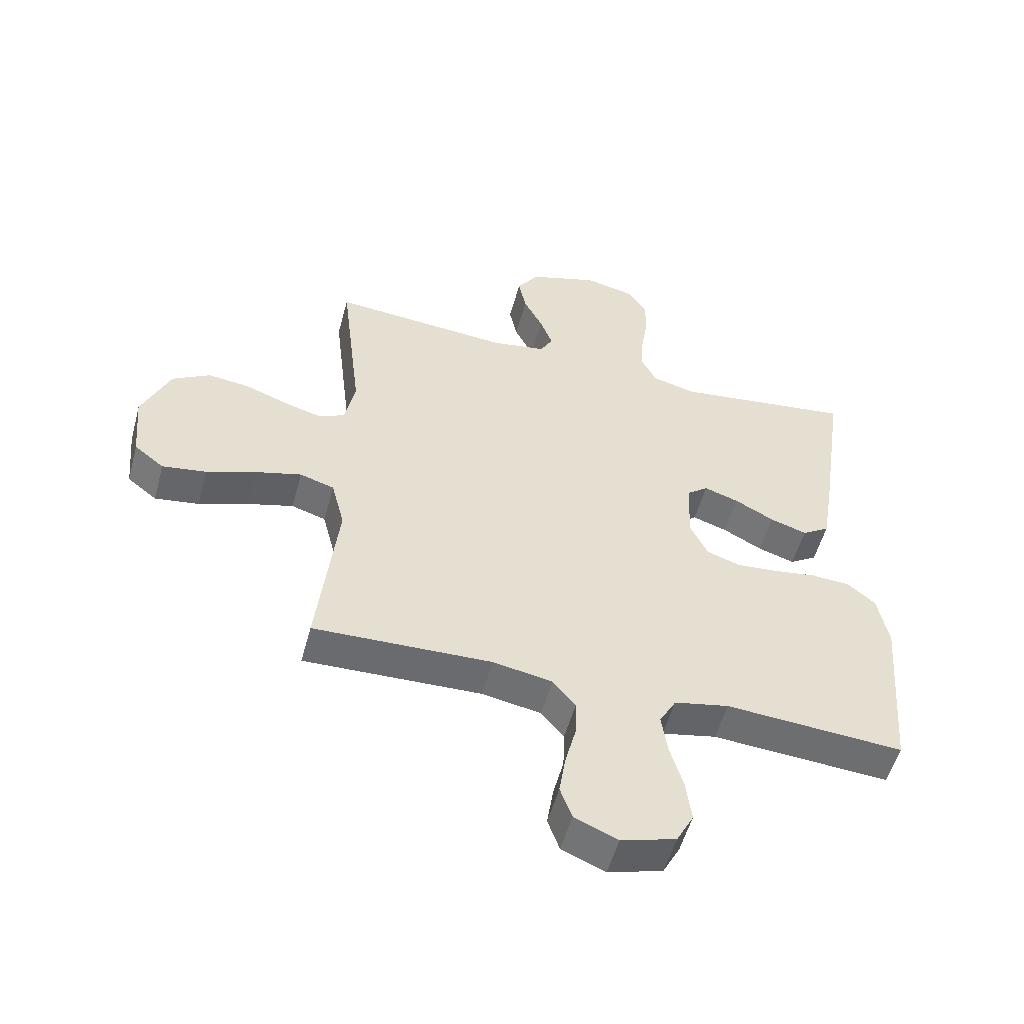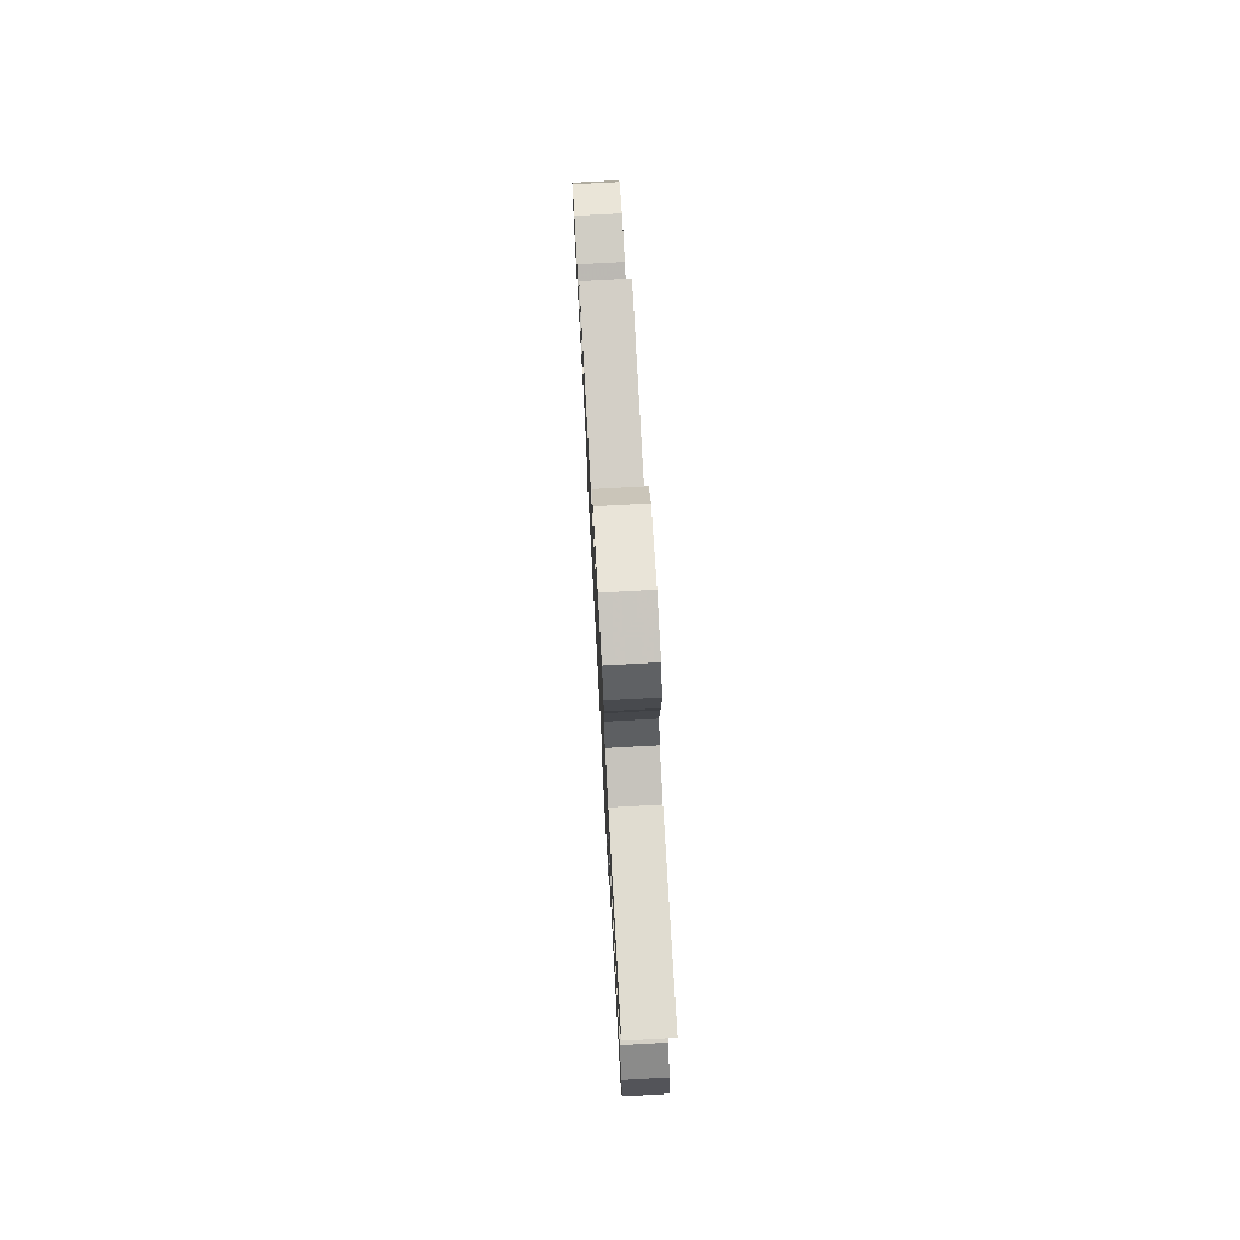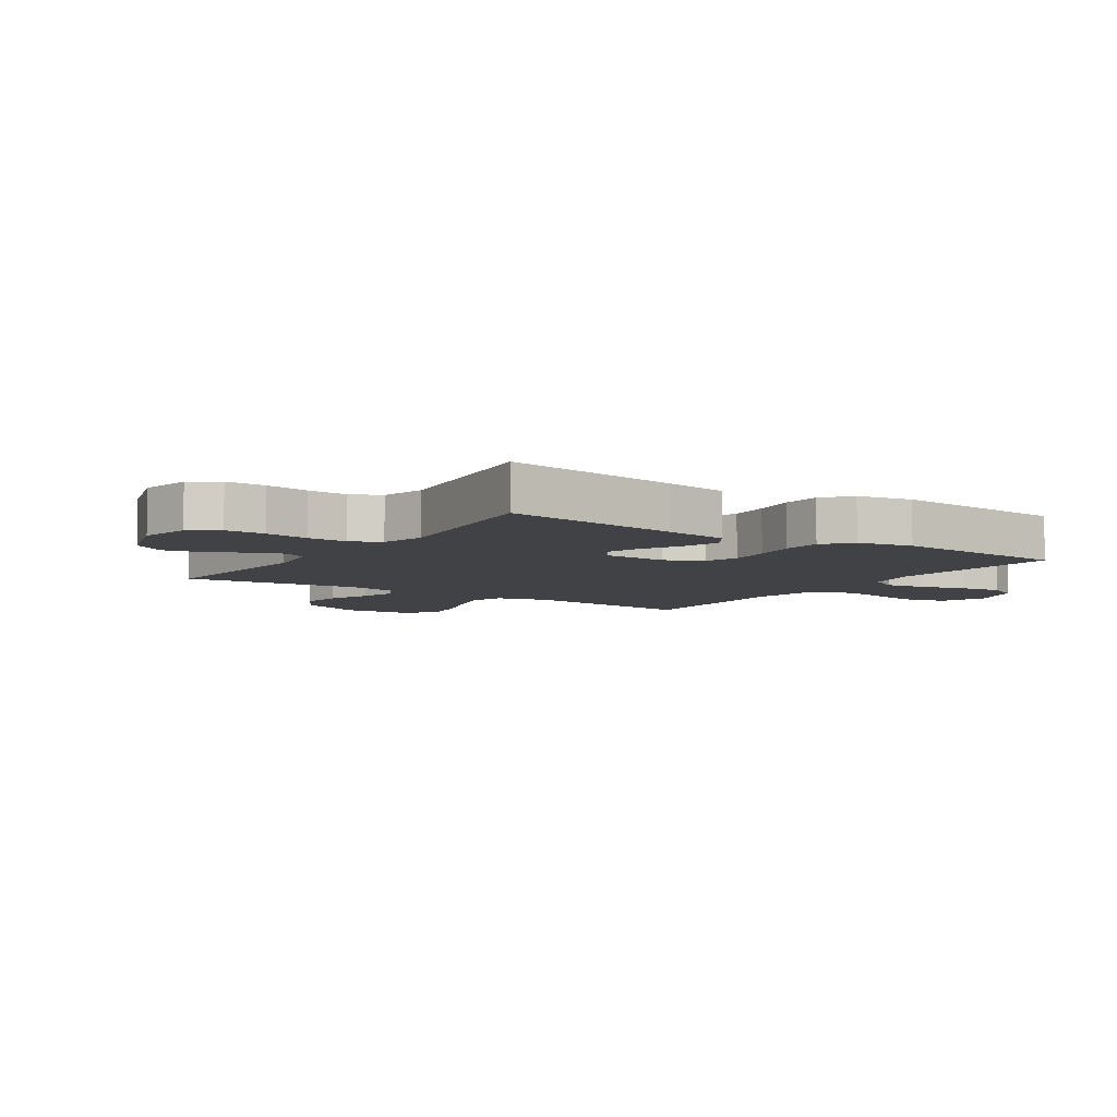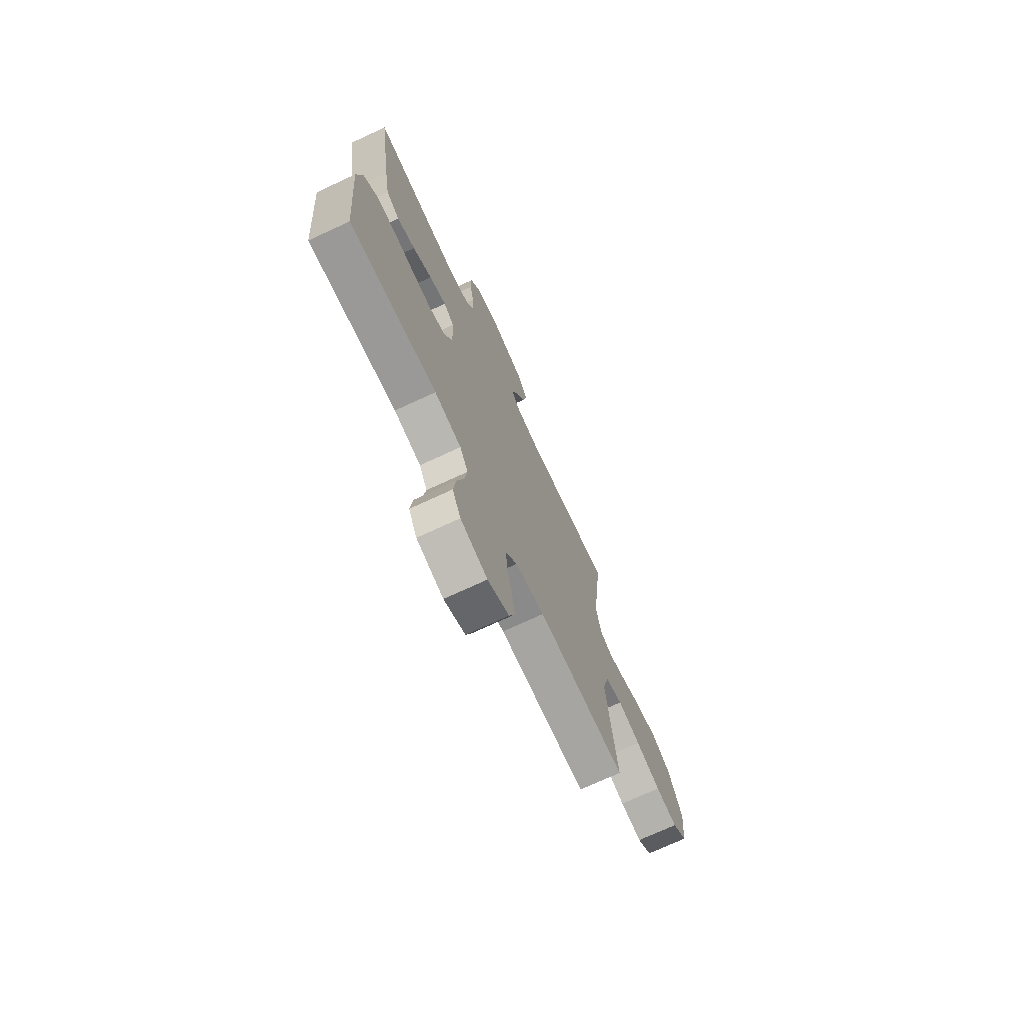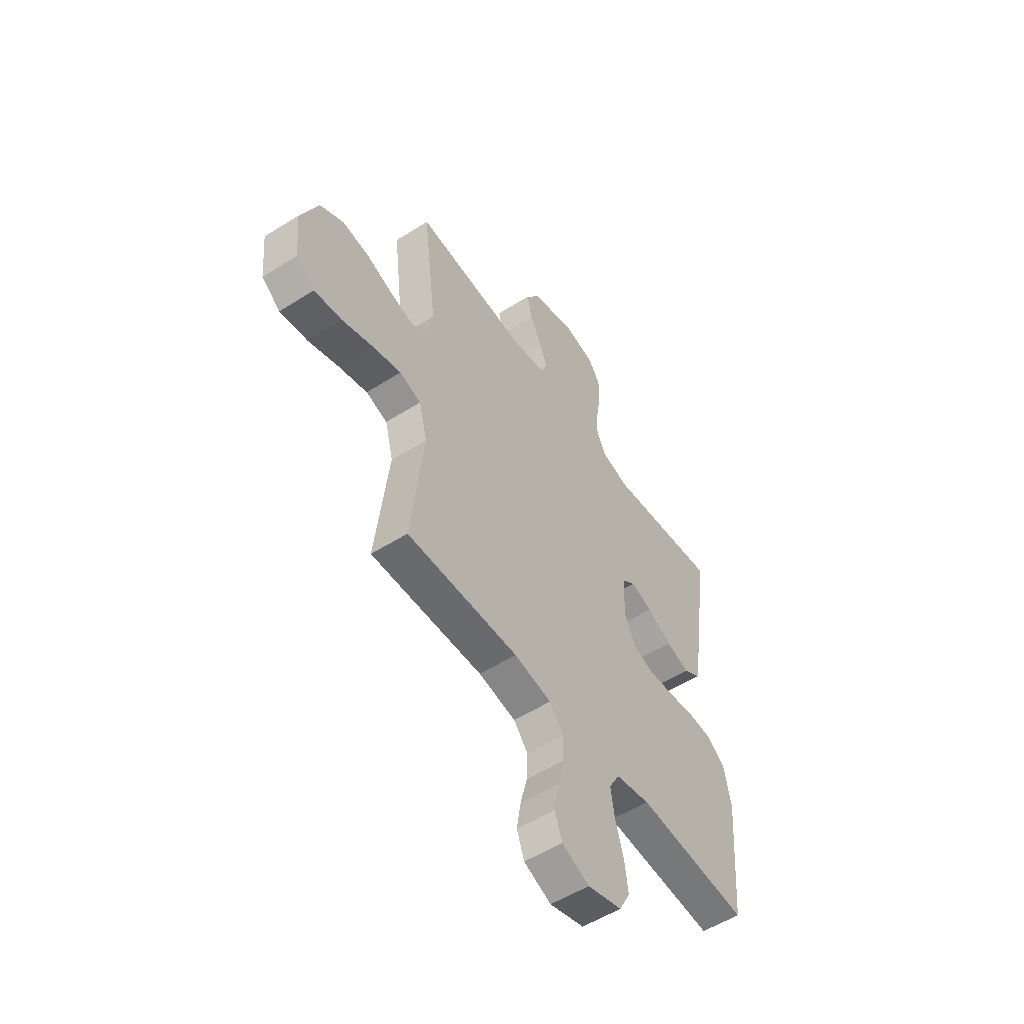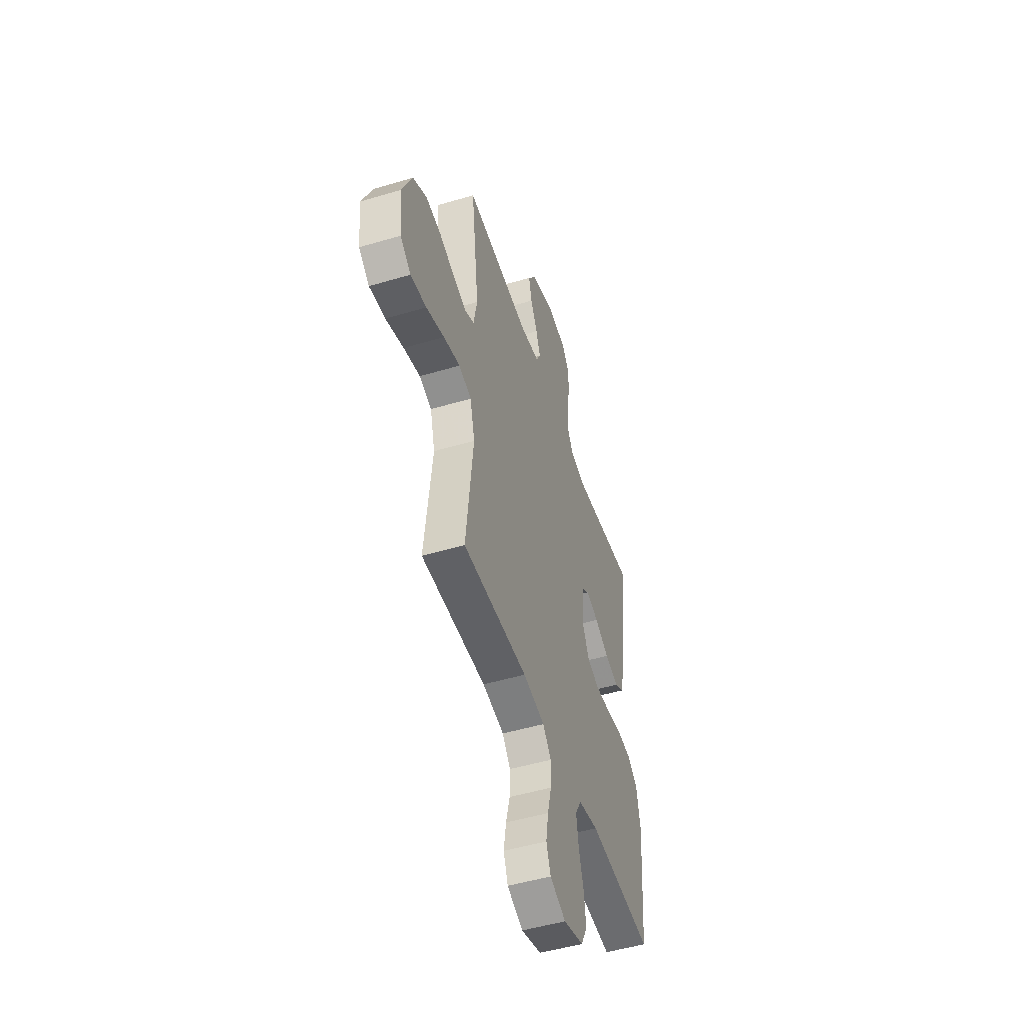
<metadata>
{"format":"obj","ext":"obj","renderer":"f3d","projection":"perspective","resolution":1024,"background":"white","views":[{"elev":-53.7,"azim":-15.1,"up":"+Z"},{"elev":76.8,"azim":86.8,"up":"+Z"},{"elev":-6.6,"azim":56.1,"up":"+Y"},{"elev":-72.5,"azim":114.9,"up":"+Z"},{"elev":-54.3,"azim":-56.1,"up":"+Z"},{"elev":-50.0,"azim":-71.9,"up":"+Z"}]}
</metadata>
<code>
v 0.5 0.07 0.5
v 0.456 0.07 0.2
v 0.438 0.07 0.092
v 0.392 0.07 0.063
v 0.33 0.07 0.083
v 0.264 0.07 0.118
v 0.206 0.07 0.137
v 0.17 0.07 0.109
v 0.166 0.07 0
v 0.196 0.07 -0.062
v 0.252 0.07 -0.081
v 0.322 0.07 -0.075
v 0.395 0.07 -0.064
v 0.46 0.07 -0.068
v 0.507 0.07 -0.107
v 0.525 0.07 -0.2
v 0.5 0.07 -0.5
v 0.2 0.07 -0.479
v 0.108 0.07 -0.498
v 0.08 0.07 -0.548
v 0.09 0.07 -0.616
v 0.112 0.07 -0.692
v 0.121 0.07 -0.763
v 0.092 0.07 -0.818
v 0 0.07 -0.845
v -0.073 0.07 -0.814
v -0.093 0.07 -0.759
v -0.082 0.07 -0.69
v -0.064 0.07 -0.619
v -0.062 0.07 -0.555
v -0.1 0.07 -0.509
v -0.2 0.07 -0.491
v -0.5 0.07 -0.5
v -0.466 0.07 -0.2
v -0.488 0.07 -0.113
v -0.546 0.07 -0.095
v -0.623 0.07 -0.116
v -0.707 0.07 -0.146
v -0.781 0.07 -0.157
v -0.831 0.07 -0.118
v -0.842 0.07 0
v -0.795 0.07 0.109
v -0.731 0.07 0.146
v -0.659 0.07 0.137
v -0.587 0.07 0.11
v -0.525 0.07 0.093
v -0.482 0.07 0.114
v -0.465 0.07 0.2
v -0.5 0.07 0.5
v -0.2 0.07 0.476
v -0.108 0.07 0.491
v -0.087 0.07 0.53
v -0.108 0.07 0.586
v -0.14 0.07 0.649
v -0.153 0.07 0.712
v -0.116 0.07 0.766
v 0 0.07 0.803
v 0.084 0.07 0.785
v 0.116 0.07 0.737
v 0.116 0.07 0.67
v 0.104 0.07 0.597
v 0.101 0.07 0.529
v 0.126 0.07 0.48
v 0.2 0.07 0.461
v 0.5 0 0.5
v 0.456 0 0.2
v 0.438 0 0.092
v 0.392 0 0.063
v 0.33 0 0.083
v 0.264 0 0.118
v 0.206 0 0.137
v 0.17 0 0.109
v 0.166 0 0
v 0.196 0 -0.062
v 0.252 0 -0.081
v 0.322 0 -0.075
v 0.395 0 -0.064
v 0.46 0 -0.068
v 0.507 0 -0.107
v 0.525 0 -0.2
v 0.5 0 -0.5
v 0.2 0 -0.479
v 0.108 0 -0.498
v 0.08 0 -0.548
v 0.09 0 -0.616
v 0.112 0 -0.692
v 0.121 0 -0.763
v 0.092 0 -0.818
v 0 0 -0.845
v -0.073 0 -0.814
v -0.093 0 -0.759
v -0.082 0 -0.69
v -0.064 0 -0.619
v -0.062 0 -0.555
v -0.1 0 -0.509
v -0.2 0 -0.491
v -0.5 0 -0.5
v -0.466 0 -0.2
v -0.488 0 -0.113
v -0.546 0 -0.095
v -0.623 0 -0.116
v -0.707 0 -0.146
v -0.781 0 -0.157
v -0.831 0 -0.118
v -0.842 0 0
v -0.795 0 0.109
v -0.731 0 0.146
v -0.659 0 0.137
v -0.587 0 0.11
v -0.525 0 0.093
v -0.482 0 0.114
v -0.465 0 0.2
v -0.5 0 0.5
v -0.2 0 0.476
v -0.108 0 0.491
v -0.087 0 0.53
v -0.108 0 0.586
v -0.14 0 0.649
v -0.153 0 0.712
v -0.116 0 0.766
v 0 0 0.803
v 0.084 0 0.785
v 0.116 0 0.737
v 0.116 0 0.67
v 0.104 0 0.597
v 0.101 0 0.529
v 0.126 0 0.48
v 0.2 0 0.461
f 58 59 60 61
f 58 61 62
f 57 58 62
f 56 57 62
f 53 54 55 56
f 52 53 56 62
f 51 52 62 63
f 48 49 50
f 47 48 50 51
f 42 43 44 45
f 42 45 46
f 41 42 46
f 40 41 46
f 37 38 39 40
f 36 37 40 46
f 35 36 46 47
f 32 33 34
f 31 32 34 35
f 26 27 28 29
f 24 25 26 29
f 24 29 30
f 21 22 23 24
f 20 21 24 30
f 19 20 30 31
f 15 16 17 18
f 12 13 14 15
f 11 12 15 18
f 10 11 18 19
f 3 4 5 6
f 3 6 7
f 64 1 2 3
f 64 3 7
f 63 64 7 8
f 51 63 8 9
f 31 35 47 51
f 19 31 51
f 9 10 19 51
f 125 124 123 122
f 126 125 122
f 126 122 121
f 126 121 120
f 120 119 118 117
f 126 120 117 116
f 127 126 116 115
f 114 113 112
f 115 114 112 111
f 109 108 107 106
f 110 109 106
f 110 106 105
f 110 105 104
f 104 103 102 101
f 110 104 101 100
f 111 110 100 99
f 98 97 96
f 99 98 96 95
f 93 92 91 90
f 93 90 89 88
f 94 93 88
f 88 87 86 85
f 94 88 85 84
f 95 94 84 83
f 82 81 80 79
f 79 78 77 76
f 82 79 76 75
f 83 82 75 74
f 70 69 68 67
f 71 70 67
f 67 66 65 128
f 71 67 128
f 72 71 128 127
f 73 72 127 115
f 115 111 99 95
f 115 95 83
f 115 83 74 73
f 1 65 66 2
f 2 66 67 3
f 3 67 68 4
f 4 68 69 5
f 5 69 70 6
f 6 70 71 7
f 7 71 72 8
f 8 72 73 9
f 9 73 74 10
f 10 74 75 11
f 11 75 76 12
f 12 76 77 13
f 13 77 78 14
f 14 78 79 15
f 15 79 80 16
f 16 80 81 17
f 17 81 82 18
f 18 82 83 19
f 19 83 84 20
f 20 84 85 21
f 21 85 86 22
f 22 86 87 23
f 23 87 88 24
f 24 88 89 25
f 25 89 90 26
f 26 90 91 27
f 27 91 92 28
f 28 92 93 29
f 29 93 94 30
f 30 94 95 31
f 31 95 96 32
f 32 96 97 33
f 33 97 98 34
f 34 98 99 35
f 35 99 100 36
f 36 100 101 37
f 37 101 102 38
f 38 102 103 39
f 39 103 104 40
f 40 104 105 41
f 41 105 106 42
f 42 106 107 43
f 43 107 108 44
f 44 108 109 45
f 45 109 110 46
f 46 110 111 47
f 47 111 112 48
f 48 112 113 49
f 49 113 114 50
f 50 114 115 51
f 51 115 116 52
f 52 116 117 53
f 53 117 118 54
f 54 118 119 55
f 55 119 120 56
f 56 120 121 57
f 57 121 122 58
f 58 122 123 59
f 59 123 124 60
f 60 124 125 61
f 61 125 126 62
f 62 126 127 63
f 63 127 128 64
f 64 128 65 1

</code>
